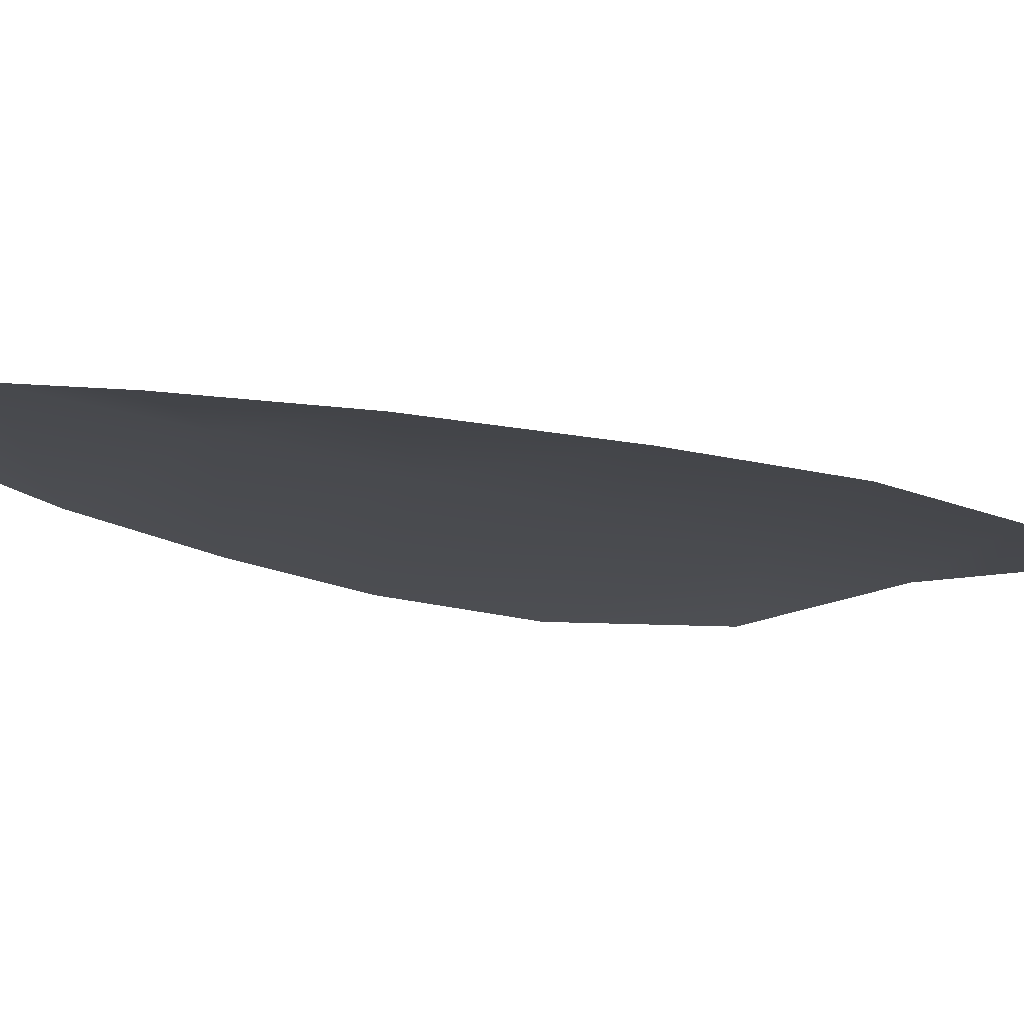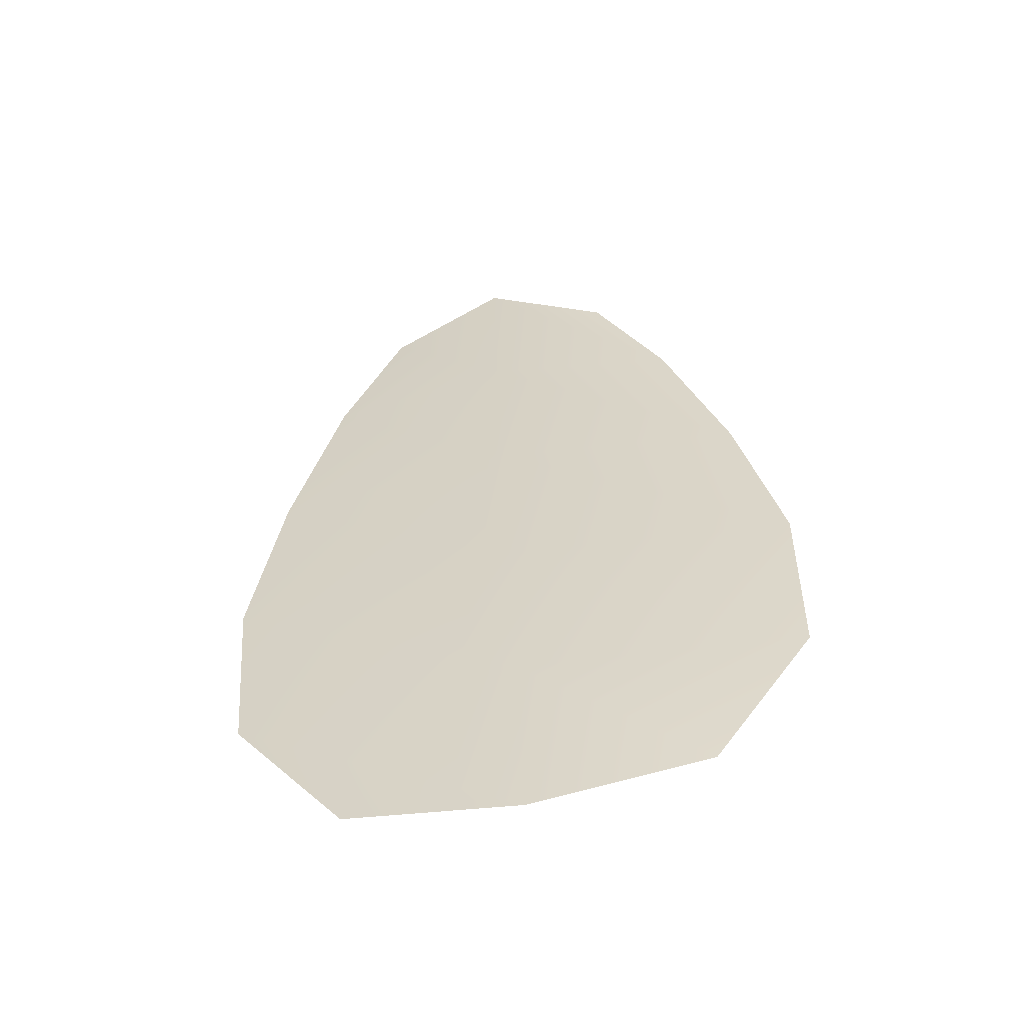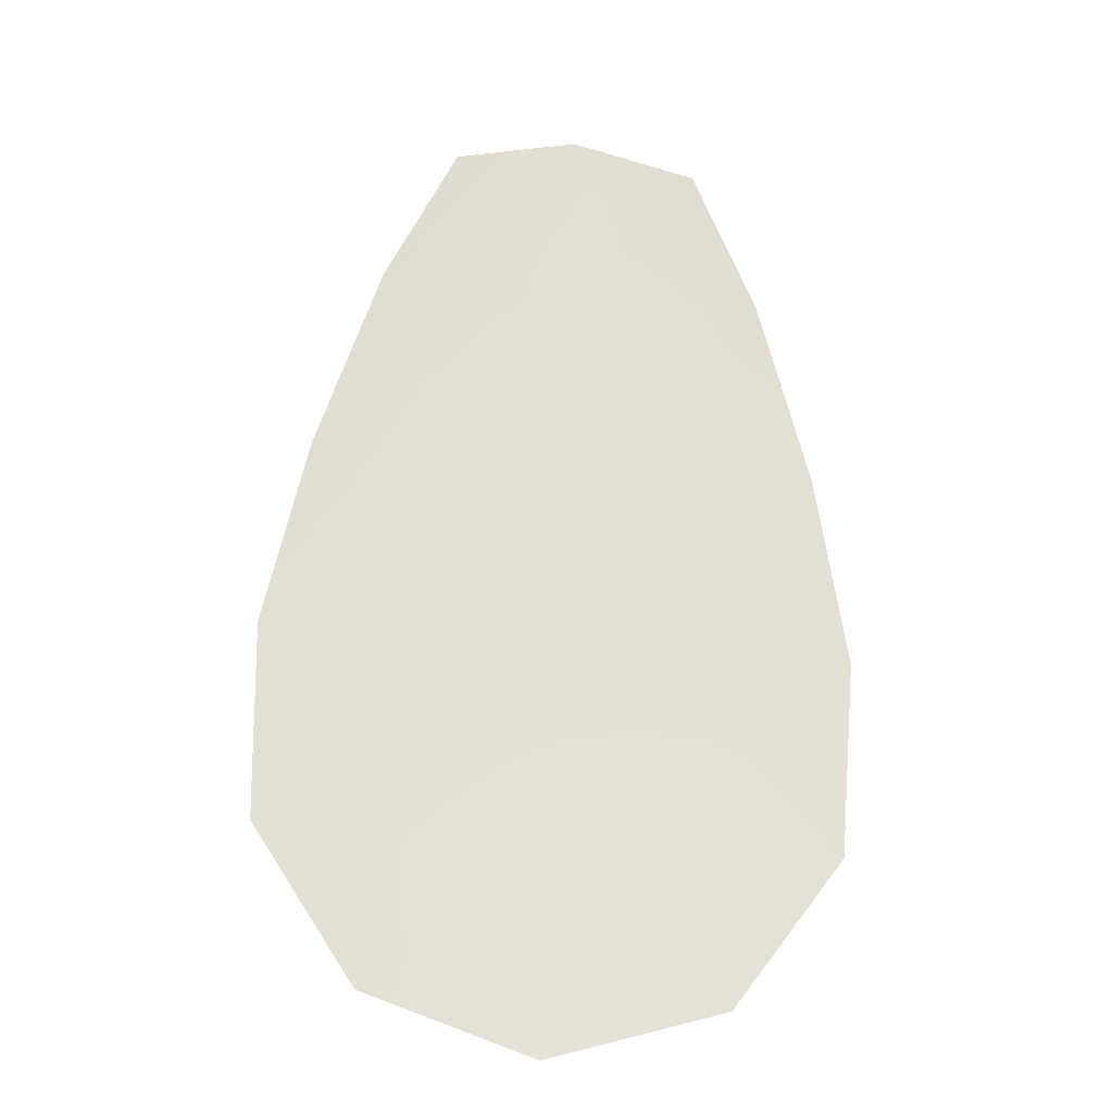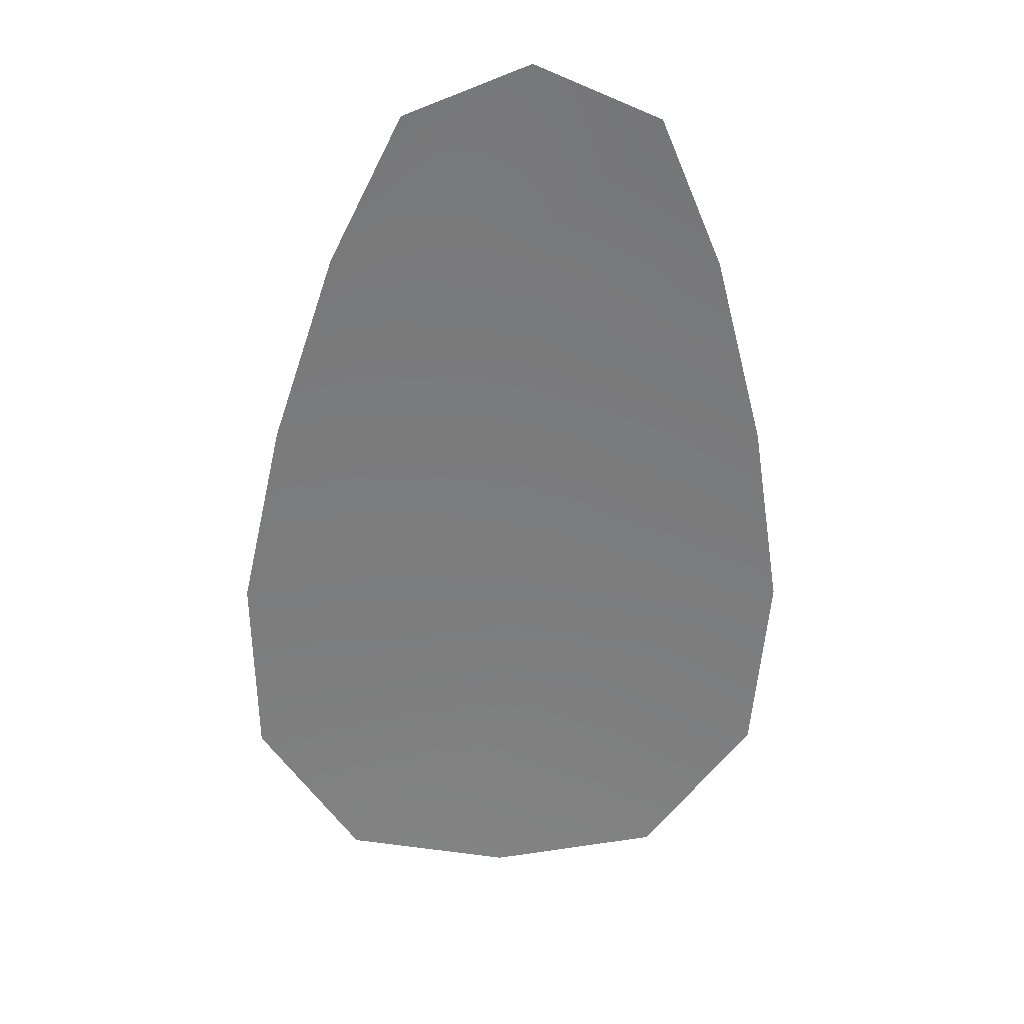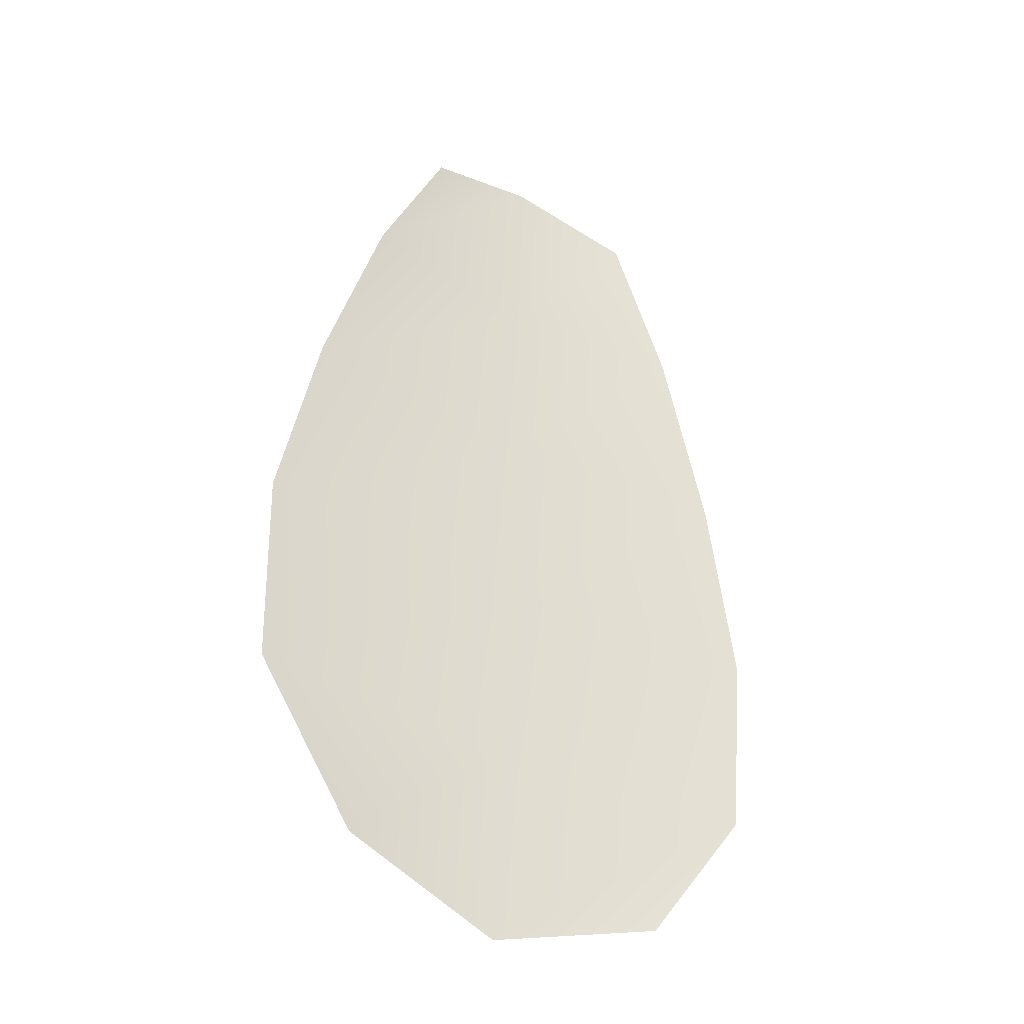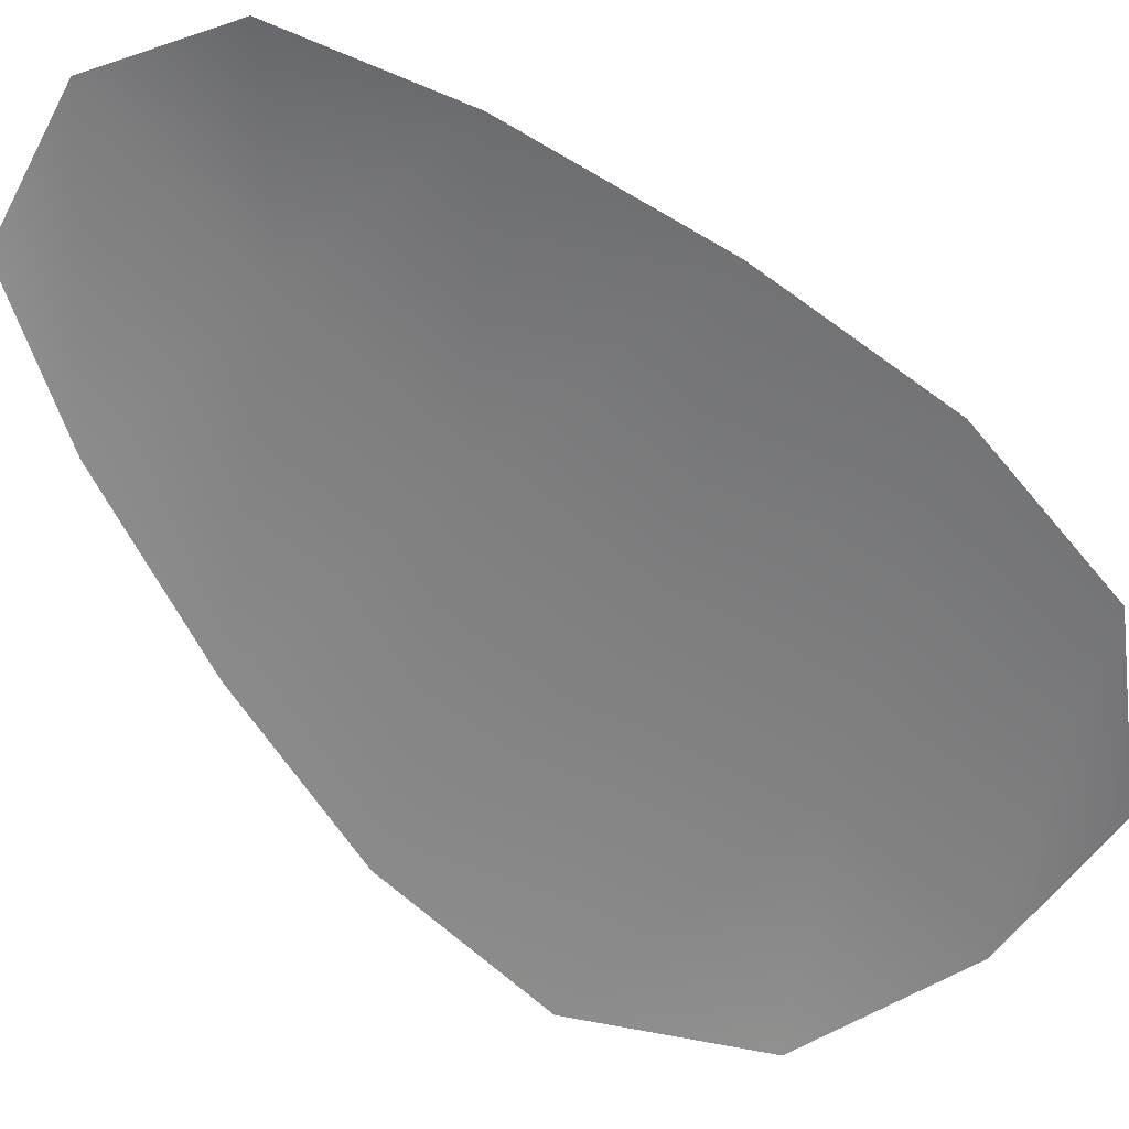
<metadata>
{"format":"obj","ext":"obj","renderer":"f3d","projection":"perspective","resolution":1024,"background":"white","views":[{"elev":-13.2,"azim":-130.7,"up":"+Z"},{"elev":-57.3,"azim":10.5,"up":"+Y"},{"elev":-23.5,"azim":173.7,"up":"+Y"},{"elev":31.2,"azim":176.7,"up":"+Y"},{"elev":-36.0,"azim":146.9,"up":"+Y"},{"elev":-60.0,"azim":-135.9,"up":"+Z"}]}
</metadata>
<code>
o feather_flight_tertiary_006
v 0.05489 0.09751 0.03656
v 0.05142 0.09739 0.03656
v 0.05595 0.08524 0.03656
v 0.05121 0.08507 0.03656
v 0.05313 0.09808 0.03688
v 0.05361 0.08447 0.03688
v 0.05591 0.09546 0.03656
v 0.0568 0.09278 0.03656
v 0.0574 0.09008 0.03656
v 0.05735 0.08737 0.03656
v 0.04967 0.0871 0.03656
v 0.04943 0.08981 0.03656
v 0.04985 0.09254 0.03656
v 0.05055 0.09527 0.03656
v 0.05323 0.09537 0.03688
v 0.05332 0.09266 0.03688
v 0.05342 0.08995 0.03688
v 0.05351 0.08723 0.03688
f 18 10 3 6
f 11 18 6 4
f 5 1 7 15
f 15 7 8 16
f 16 8 9 17
f 17 9 10 18
f 2 5 15 14
f 14 15 16 13
f 13 16 17 12
f 12 17 18 11

</code>
